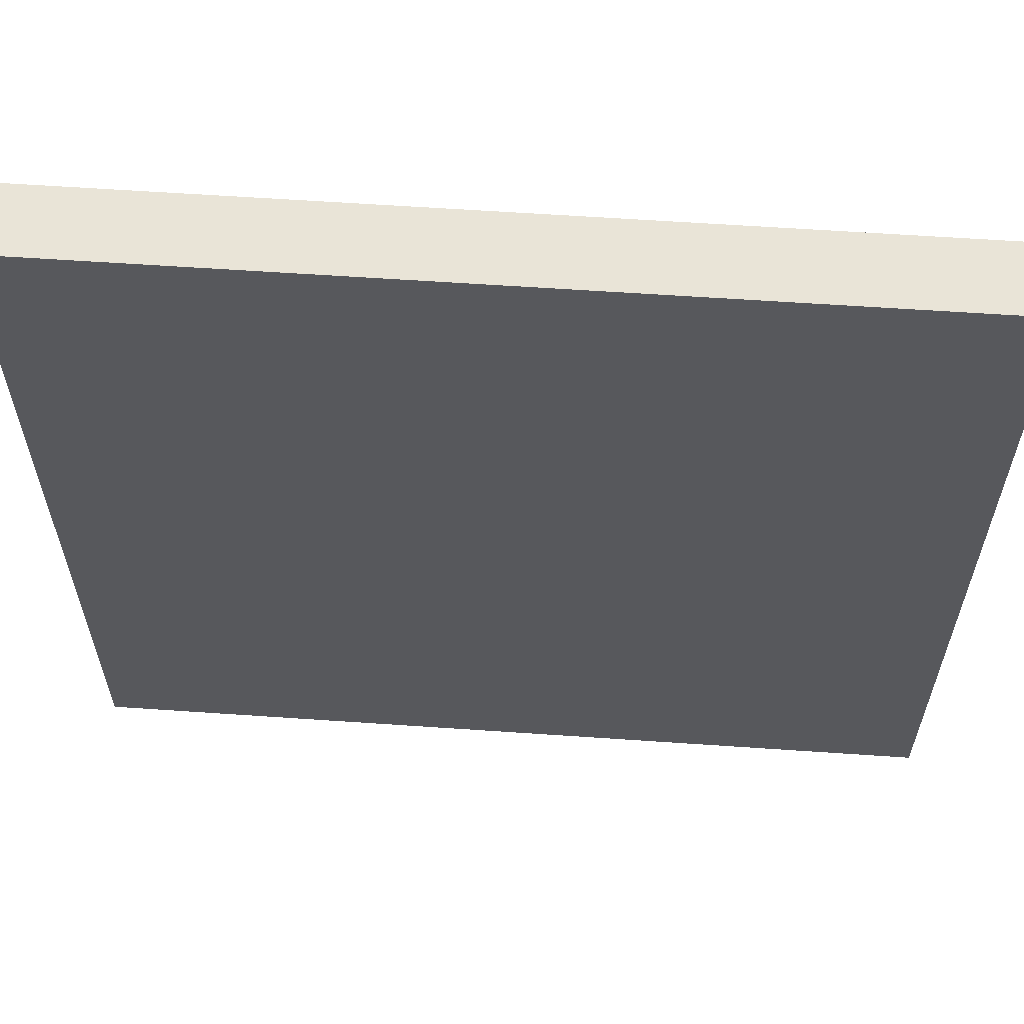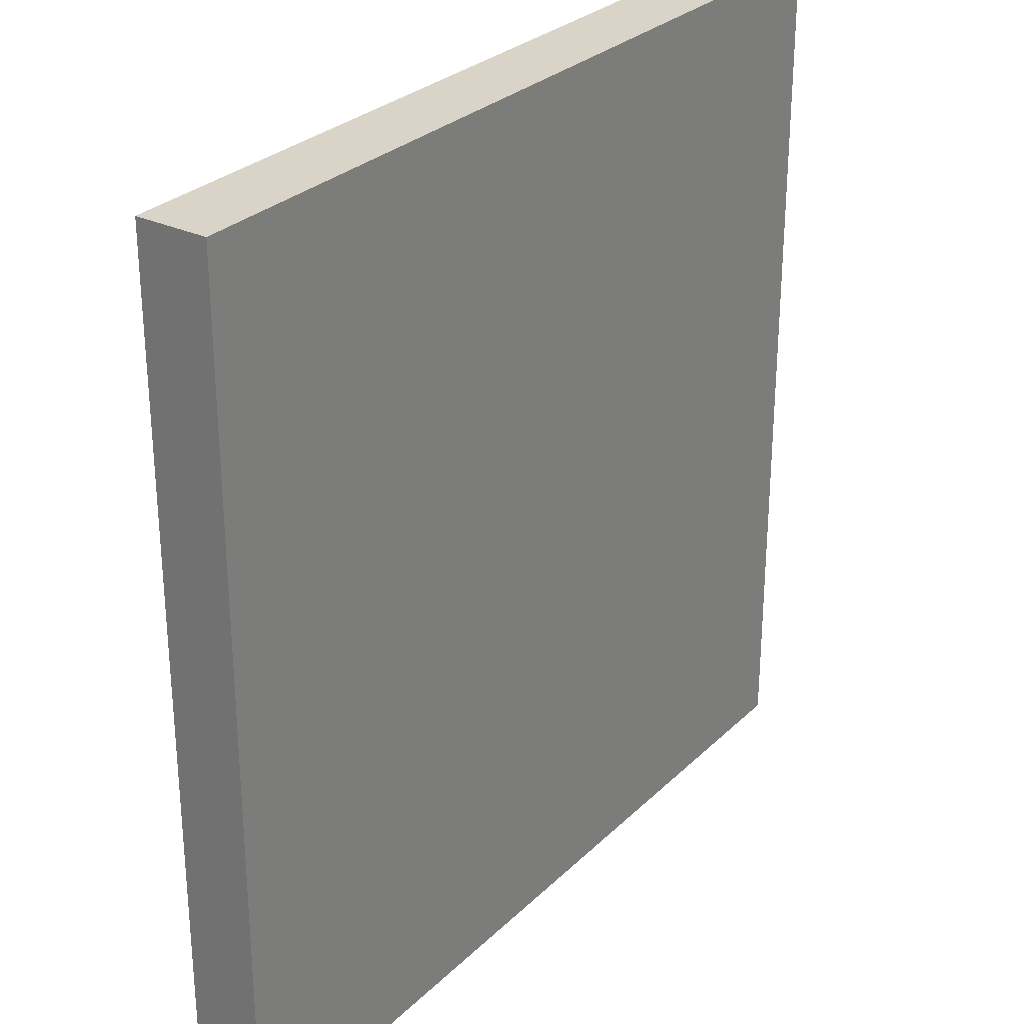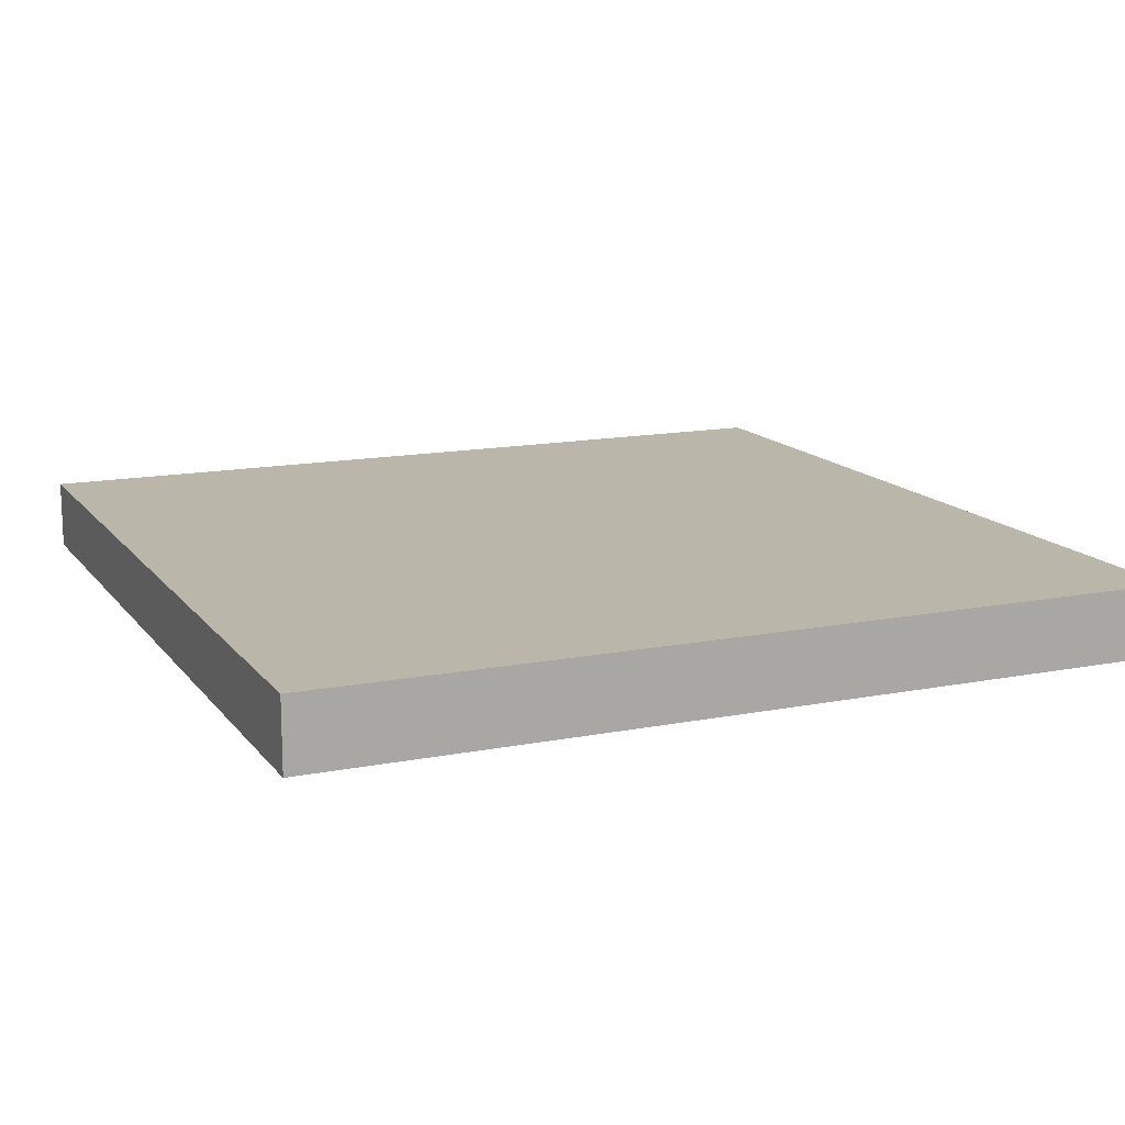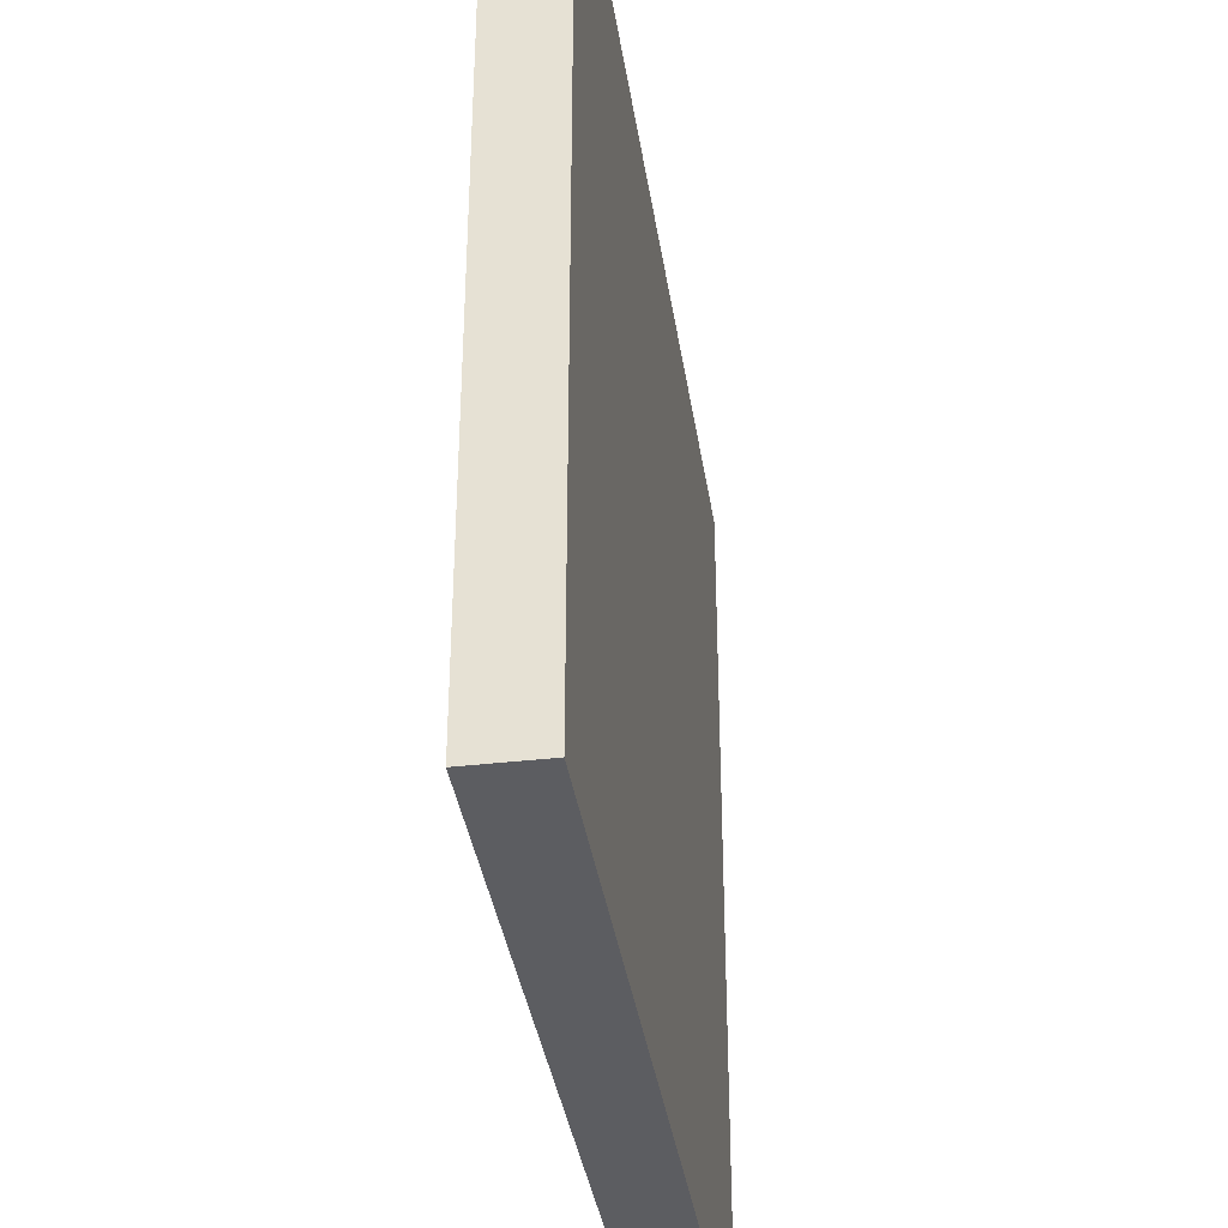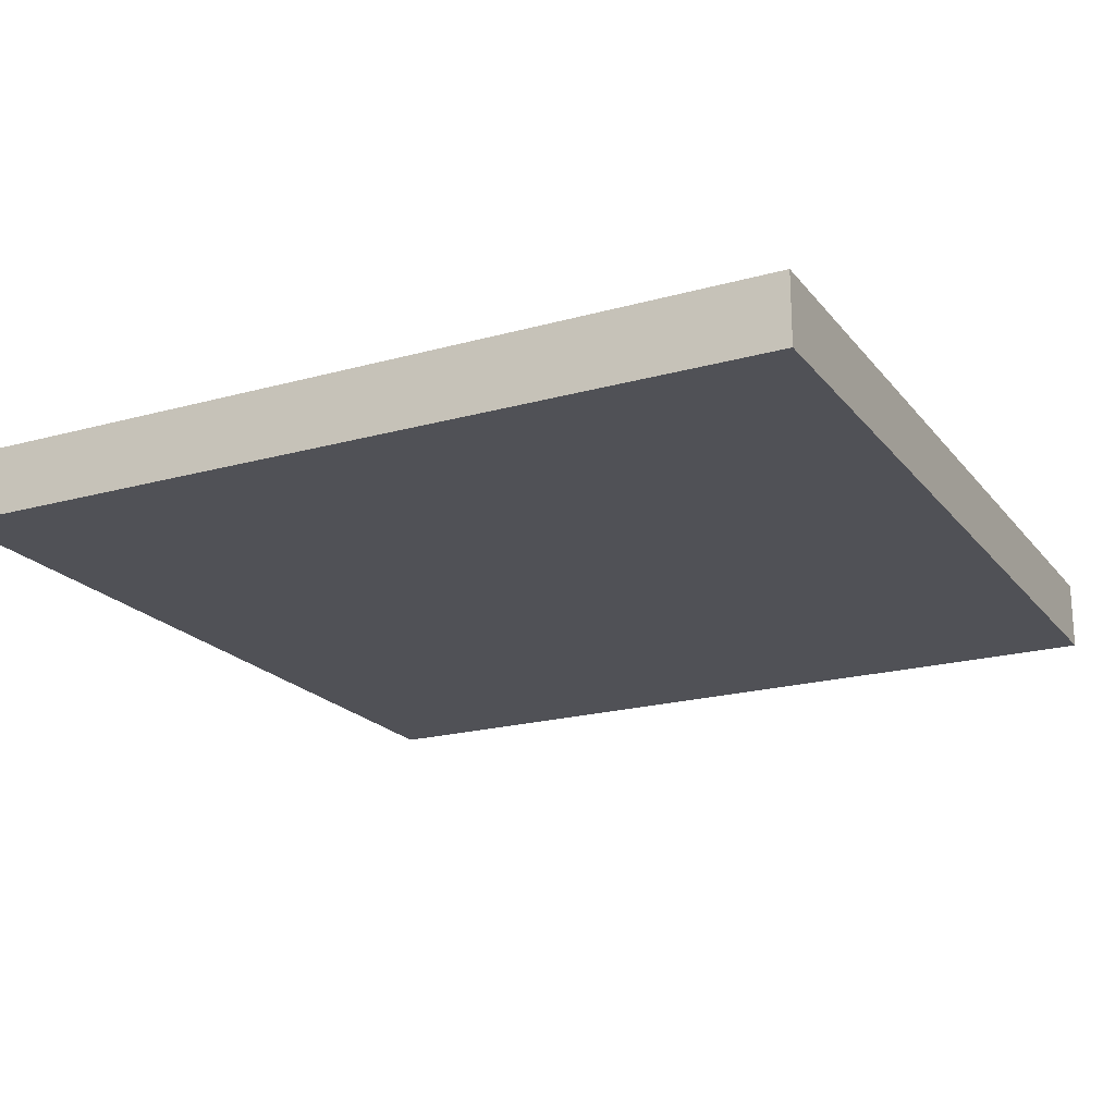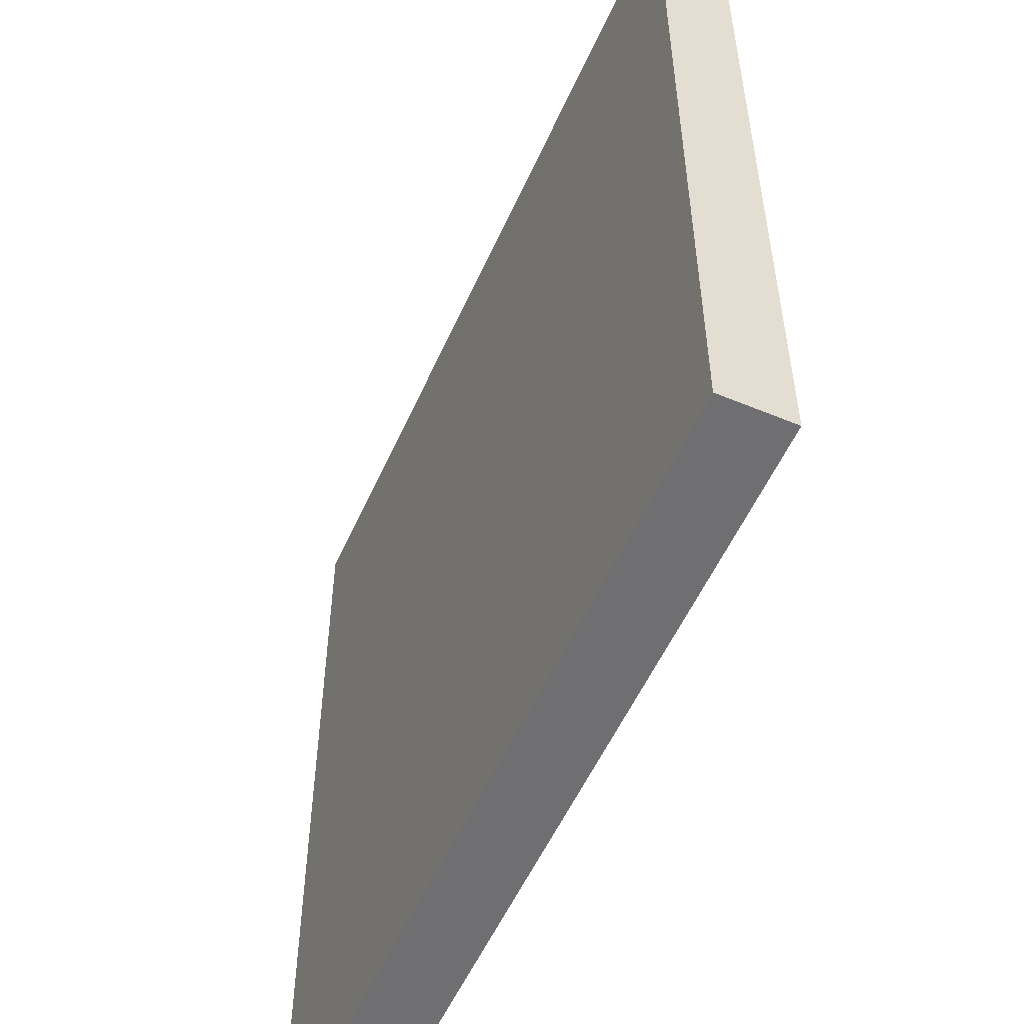
<metadata>
{"format":"obj","ext":"obj","renderer":"f3d","projection":"perspective","resolution":1024,"background":"white","views":[{"elev":61.2,"azim":-176.0,"up":"+Z"},{"elev":28.7,"azim":-54.4,"up":"+Z"},{"elev":14.1,"azim":-113.5,"up":"+Y"},{"elev":-37.1,"azim":98.5,"up":"+Z"},{"elev":-20.3,"azim":117.0,"up":"+Y"},{"elev":-54.7,"azim":-113.8,"up":"+Z"}]}
</metadata>
<code>
o Cube
v 1 0.08152 -1
v 1 0.08152 1
v -1 0.08152 -1
v -1 0.08152 1
v 1 -0.08152 -1
v 1 -0.08152 1
v -1 -0.08152 -1
v -1 -0.08152 1
f 1 5 7 3
f 4 3 7 8
f 8 7 5 6
f 6 2 4 8
f 2 1 3 4
f 6 5 1 2

</code>
